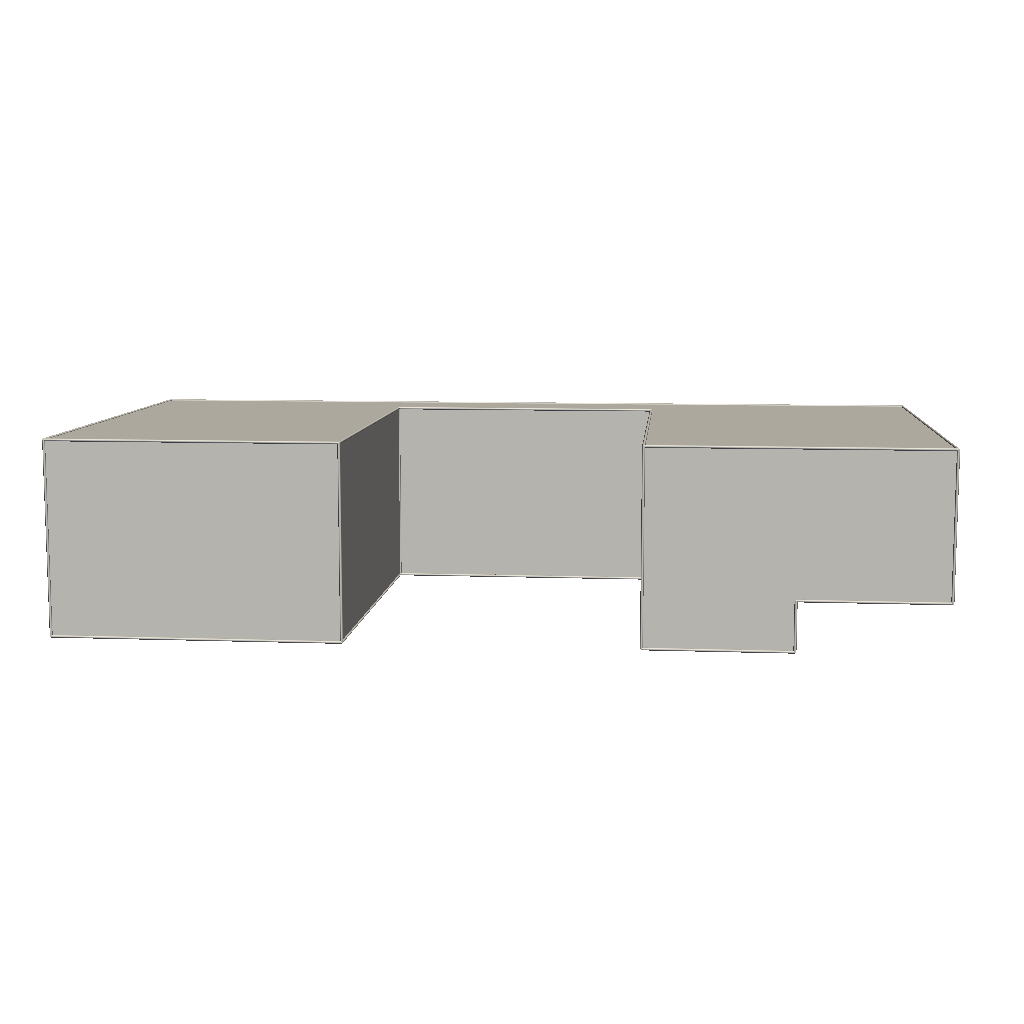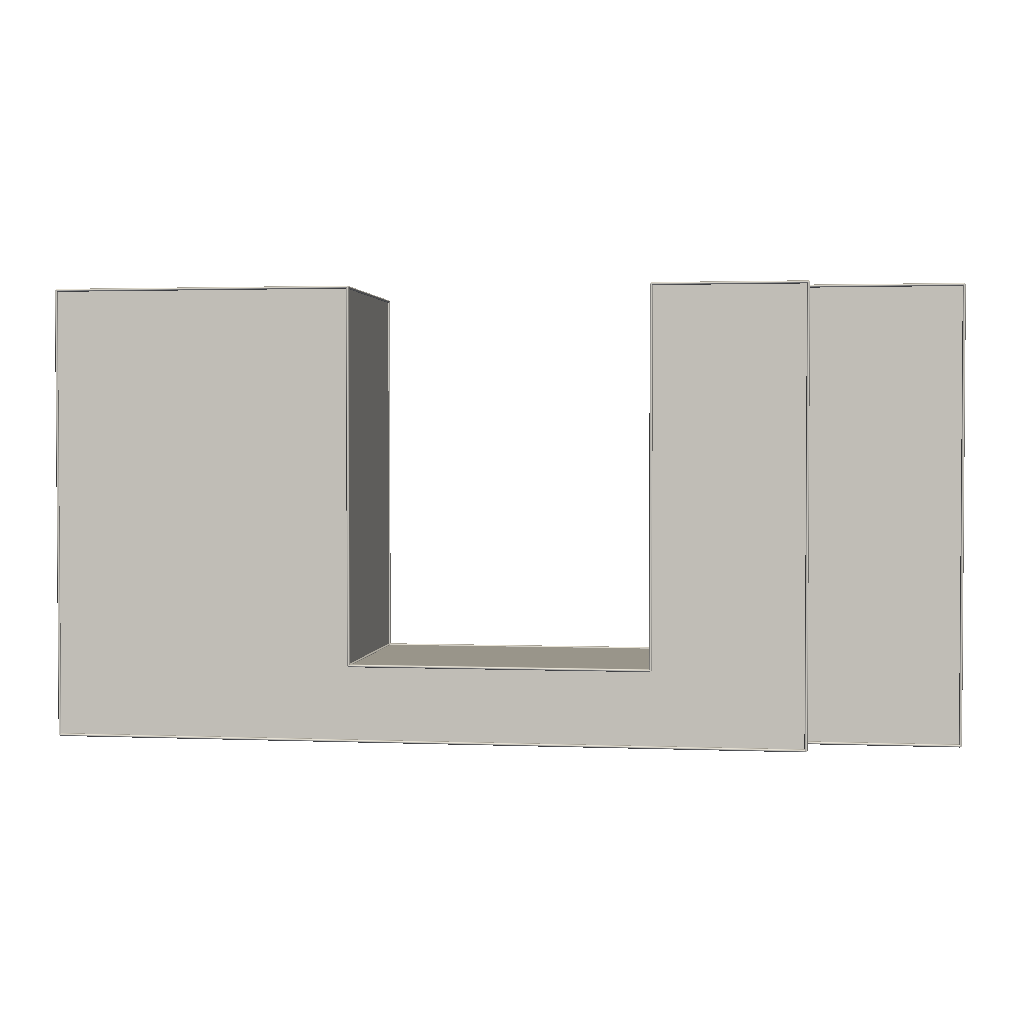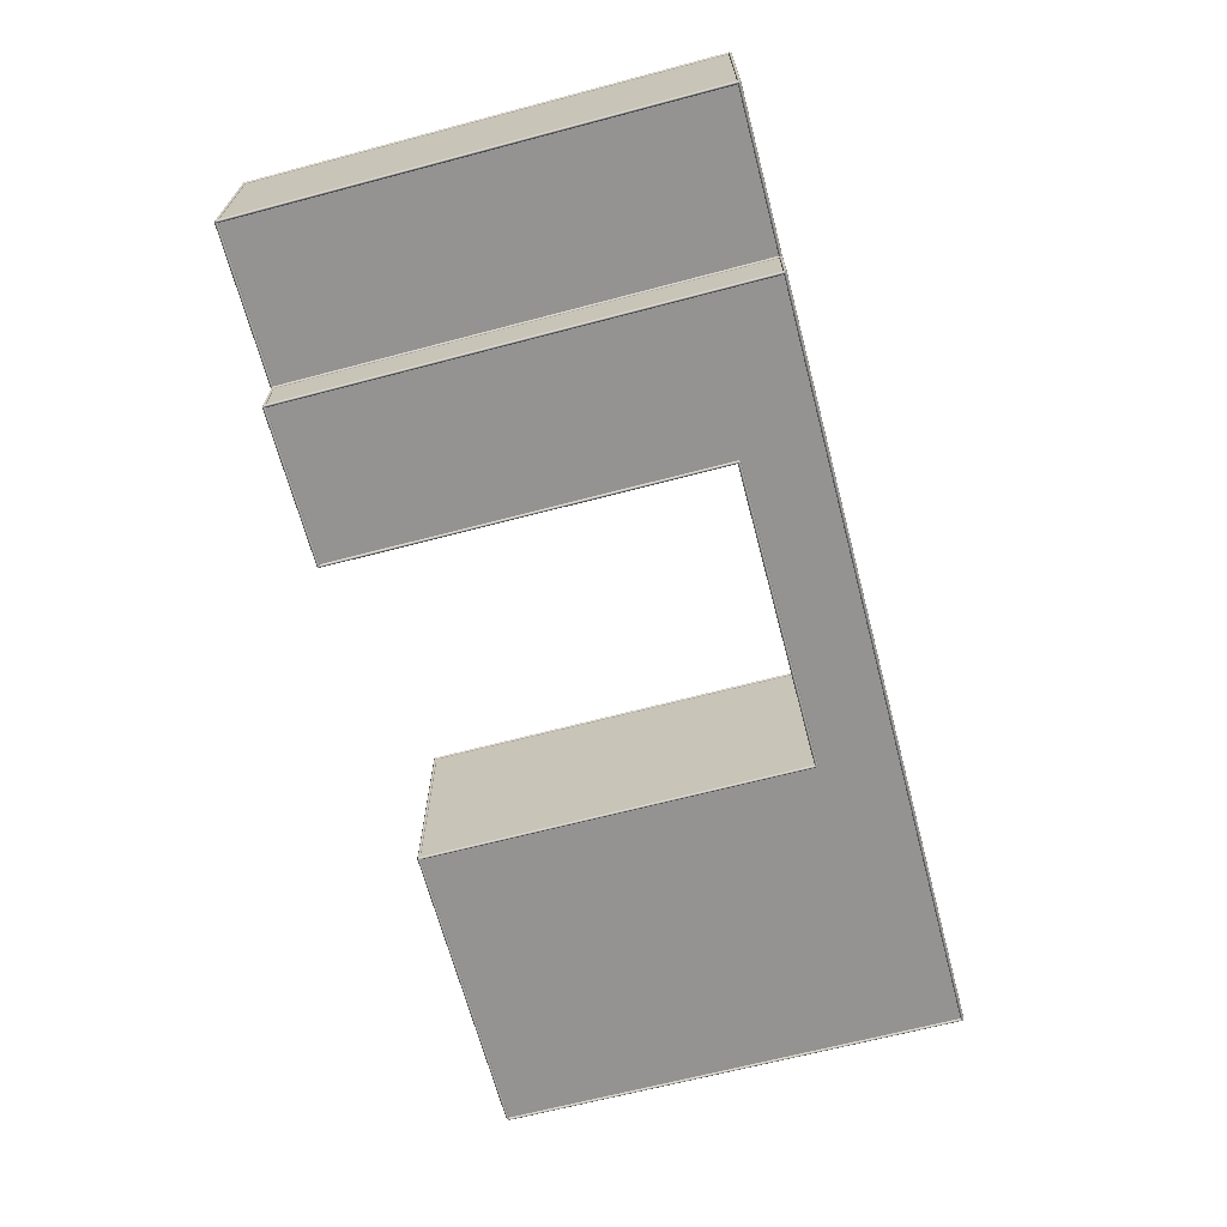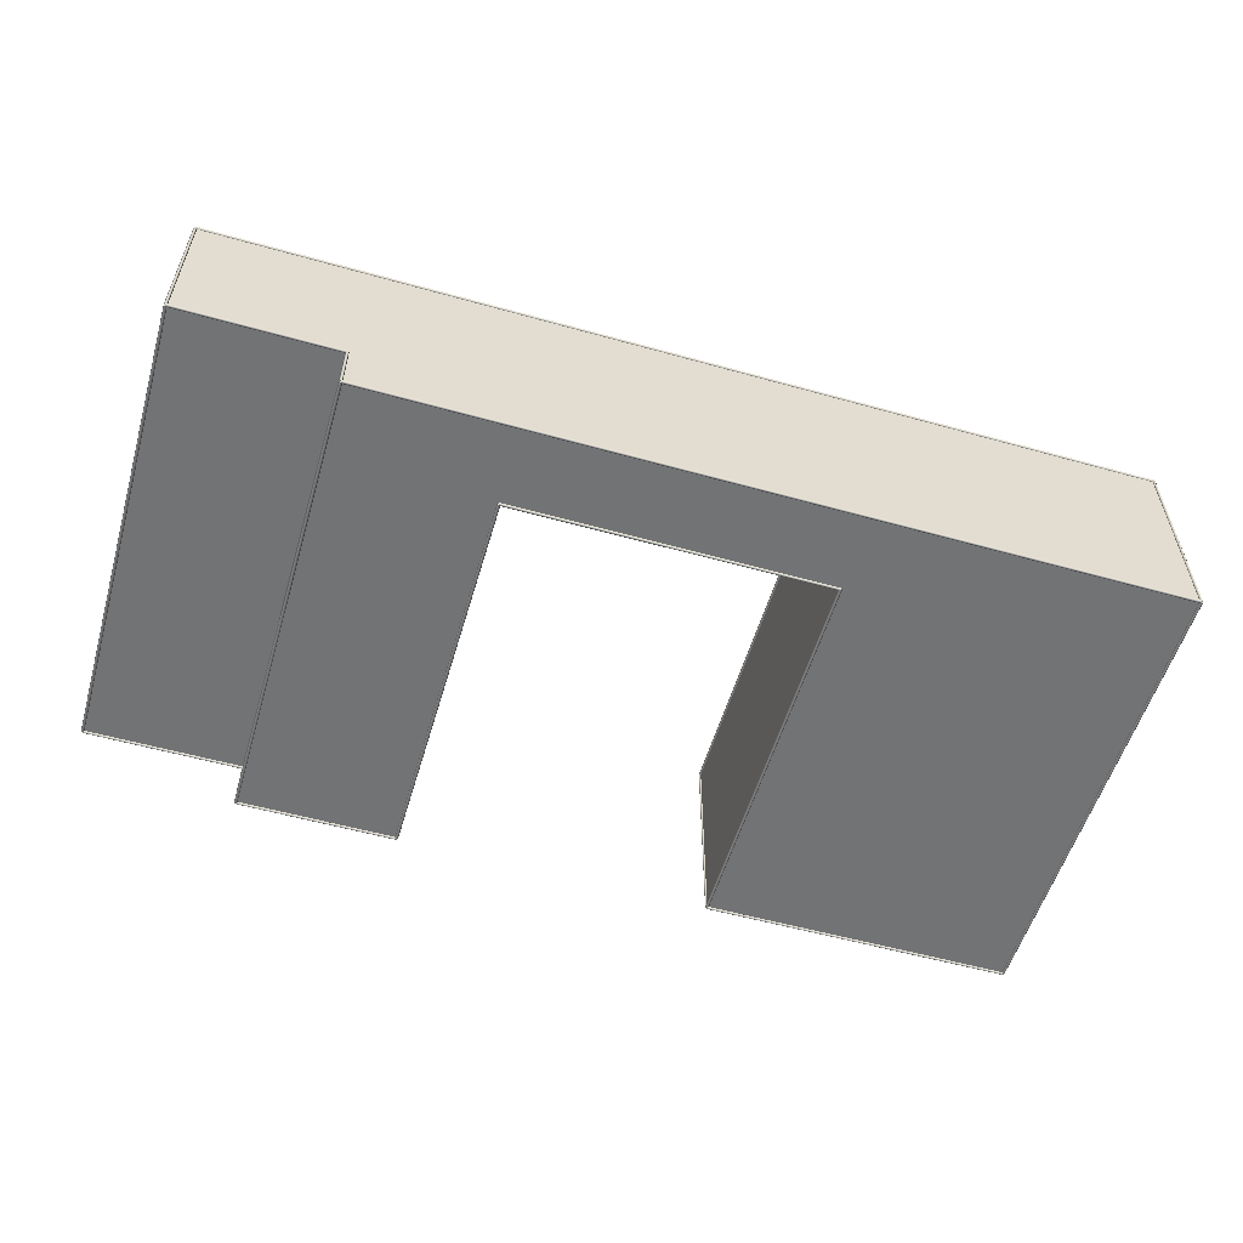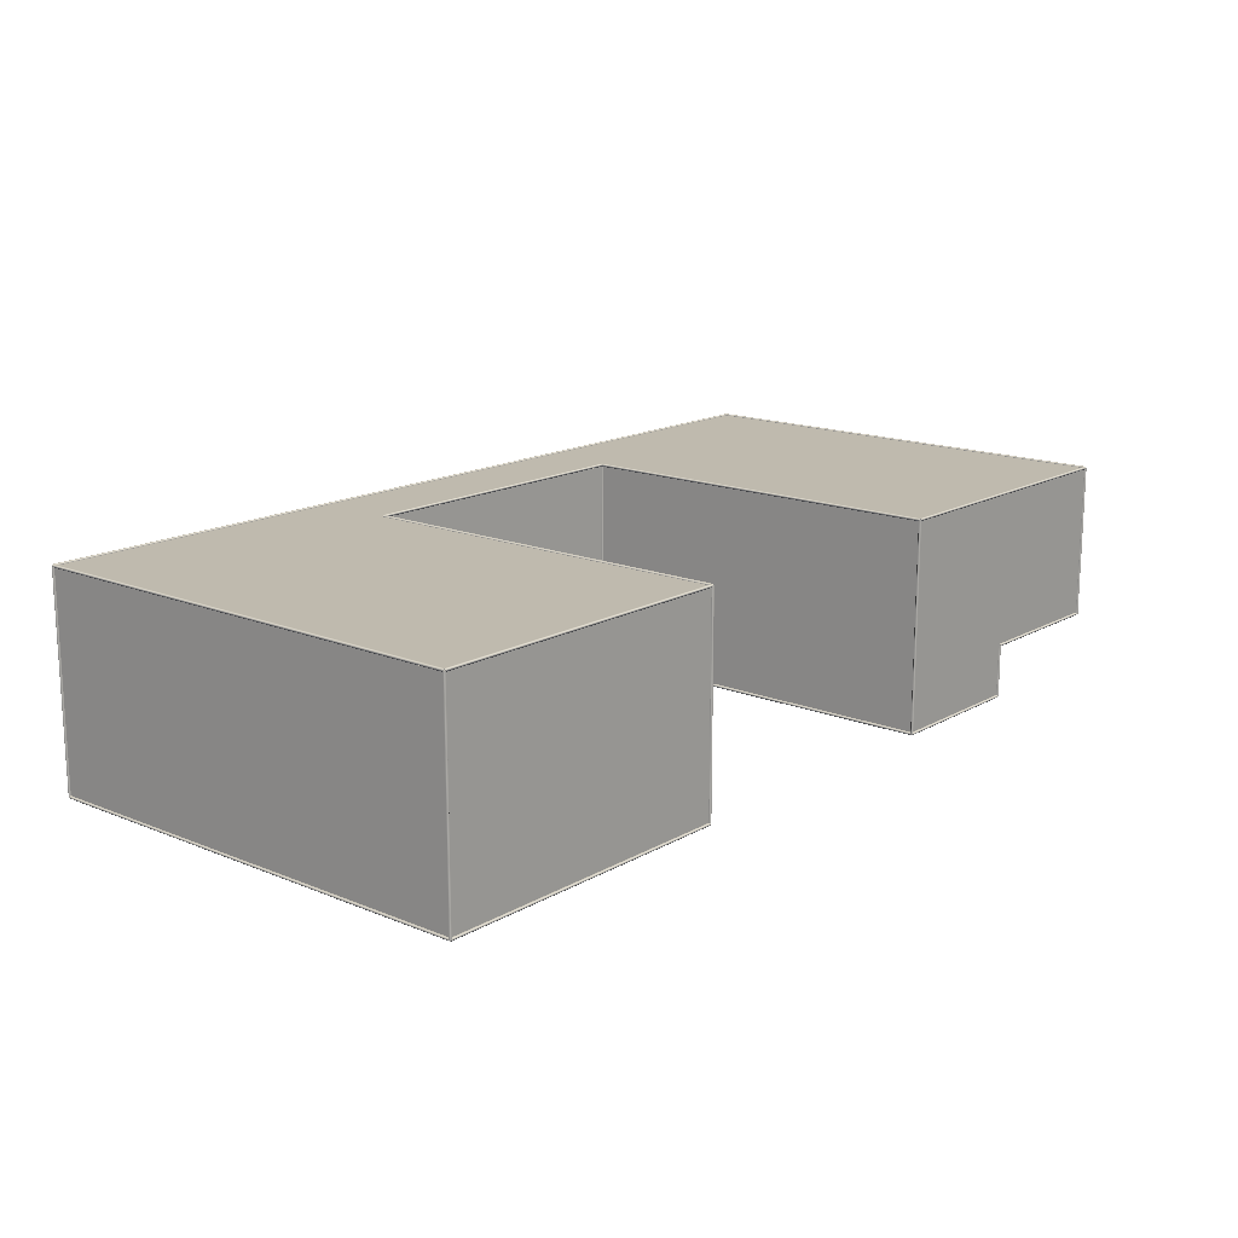
<metadata>
{"format":"obj","ext":"obj","renderer":"f3d","projection":"perspective","resolution":1024,"background":"white","views":[{"elev":8.6,"azim":5.5,"up":"+Y"},{"elev":2.1,"azim":8.0,"up":"+Z"},{"elev":-66.8,"azim":104.8,"up":"+Y"},{"elev":-55.7,"azim":163.6,"up":"+Y"},{"elev":15.7,"azim":-49.6,"up":"+Y"}]}
</metadata>
<code>
o
g Group10
v -28.79 0.3261 14.78
v -28.79 0.3261 14.58
v -28.79 0.2261 14.68
f 1 2 3
v -28.79 0.4261 14.68
f 2 1 4
v -8.79 0.3261 14.58
v -8.79 0.3261 14.78
v -8.79 0.2261 14.68
f 5 6 7
v -8.79 0.4261 14.68
f 6 5 8
f 1 8 4
f 8 1 6
f 7 1 3
f 1 7 6
f 7 2 5
f 2 7 3
f 8 2 4
f 2 8 5
g Group11
v 11.21 13.74 -10.22
v 11.21 13.74 -10.42
v 11.21 13.84 -10.32
f 9 10 11
v 11.21 13.64 -10.32
f 10 9 12
v -8.79 13.74 -10.42
v -8.79 13.74 -10.22
v -8.79 13.84 -10.32
f 13 14 15
v -8.79 13.64 -10.32
f 14 13 16
f 9 16 12
f 16 9 14
f 15 9 11
f 9 15 14
f 15 10 13
f 10 15 11
f 16 10 12
f 10 16 13
g Group12
v 11.21 13.84 14.68
v 11.21 13.64 14.68
v 11.31 13.74 14.68
f 17 18 19
v 11.11 13.74 14.68
f 18 17 20
v 11.21 13.64 -10.32
v 11.21 13.84 -10.32
v 11.31 13.74 -10.32
f 21 22 23
v 11.11 13.74 -10.32
f 22 21 24
f 17 24 20
f 24 17 22
f 23 17 19
f 17 23 22
f 23 18 21
f 18 23 19
f 24 18 20
f 18 24 21
g Group13
v 31.21 3.74 14.78
v 31.21 3.74 14.58
v 31.31 3.74 14.68
f 25 26 27
v 31.11 3.74 14.68
f 26 25 28
v 31.21 13.74 14.58
v 31.21 13.74 14.78
v 31.31 13.74 14.68
f 29 30 31
v 31.11 13.74 14.68
f 30 29 32
f 25 32 28
f 32 25 30
f 31 25 27
f 25 31 30
f 31 26 29
f 26 31 27
f 32 26 28
f 26 32 29
g Group14
v 31.21 13.74 14.78
v 31.21 13.74 14.58
v 31.21 13.84 14.68
f 33 34 35
v 31.21 13.64 14.68
f 34 33 36
v 11.21 13.74 14.58
v 11.21 13.74 14.78
v 11.21 13.84 14.68
f 37 38 39
v 11.21 13.64 14.68
f 38 37 40
f 33 40 36
f 40 33 38
f 39 33 35
f 33 39 38
f 39 34 37
f 34 39 35
f 40 34 36
f 34 40 37
g Group15
v 11.21 0.3261 14.78
v 11.21 0.3261 14.58
v 11.21 0.2261 14.68
f 41 42 43
v 11.21 0.4261 14.68
f 42 41 44
v 21.21 0.3261 14.58
v 21.21 0.3261 14.78
v 21.21 0.2261 14.68
f 45 46 47
v 21.21 0.4261 14.68
f 46 45 48
f 41 48 44
f 48 41 46
f 47 41 43
f 41 47 46
f 47 42 45
f 42 47 43
f 48 42 44
f 42 48 45
g Group16
v -8.79 13.74 14.78
v -8.79 13.74 14.58
v -8.89 13.74 14.68
f 49 50 51
v -8.69 13.74 14.68
f 50 49 52
v -8.79 0.3261 14.58
v -8.79 0.3261 14.78
v -8.89 0.3261 14.68
f 53 54 55
v -8.69 0.3261 14.68
f 54 53 56
f 49 56 52
f 56 49 54
f 55 49 51
f 49 55 54
f 55 50 53
f 50 55 51
f 56 50 52
f 50 56 53
g Group17
v 31.21 3.74 -15.22
v 31.21 3.74 -15.42
v 31.31 3.74 -15.32
f 57 58 59
v 31.11 3.74 -15.32
f 58 57 60
v 31.21 13.74 -15.42
v 31.21 13.74 -15.22
v 31.31 13.74 -15.32
f 61 62 63
v 31.11 13.74 -15.32
f 62 61 64
f 57 64 60
f 64 57 62
f 63 57 59
f 57 63 62
f 63 58 61
f 58 63 59
f 64 58 60
f 58 64 61
g Group18
v -8.79 0.3261 -10.22
v -8.79 0.3261 -10.42
v -8.79 0.2261 -10.32
f 65 66 67
v -8.79 0.4261 -10.32
f 66 65 68
v 11.21 0.3261 -10.42
v 11.21 0.3261 -10.22
v 11.21 0.2261 -10.32
f 69 70 71
v 11.21 0.4261 -10.32
f 70 69 72
f 65 72 68
f 72 65 70
f 71 65 67
f 65 71 70
f 71 66 69
f 66 71 67
f 72 66 68
f 66 72 69
g Group19
v 31.21 13.84 -15.32
v 31.21 13.64 -15.32
v 31.11 13.74 -15.32
f 73 74 75
v 31.31 13.74 -15.32
f 74 73 76
v 31.21 13.64 14.68
v 31.21 13.84 14.68
v 31.11 13.74 14.68
f 77 78 79
v 31.31 13.74 14.68
f 78 77 80
f 73 80 76
f 80 73 78
f 79 73 75
f 73 79 78
f 79 74 77
f 74 79 75
f 80 74 76
f 74 80 77
g Group2
v 21.21 0.3261 -15.22
v 21.21 0.3261 -15.42
v 21.21 0.4261 -15.32
f 81 82 83
v 21.21 0.2261 -15.32
f 82 81 84
v -28.79 0.3261 -15.42
v -28.79 0.3261 -15.22
v -28.79 0.4261 -15.32
f 85 86 87
v -28.79 0.2261 -15.32
f 86 85 88
f 81 88 84
f 88 81 86
f 87 81 83
f 81 87 86
f 87 82 85
f 82 87 83
f 88 82 84
f 82 88 85
g Group20
v 21.21 0.4261 14.68
v 21.21 0.2261 14.68
v 21.31 0.3261 14.68
f 89 90 91
v 21.11 0.3261 14.68
f 90 89 92
v 21.21 0.2261 -15.32
v 21.21 0.4261 -15.32
v 21.31 0.3261 -15.32
f 93 94 95
v 21.11 0.3261 -15.32
f 94 93 96
f 89 96 92
f 96 89 94
f 95 89 91
f 89 95 94
f 95 90 93
f 90 95 91
f 96 90 92
f 90 96 93
g Group21
v 31.21 13.74 -15.22
v 31.21 13.74 -15.42
v 31.21 13.84 -15.32
f 97 98 99
v 31.21 13.64 -15.32
f 98 97 100
v -28.79 13.74 -15.42
v -28.79 13.74 -15.22
v -28.79 13.84 -15.32
f 101 102 103
v -28.79 13.64 -15.32
f 102 101 104
f 97 104 100
f 104 97 102
f 103 97 99
f 97 103 102
f 103 98 101
f 98 103 99
f 104 98 100
f 98 104 101
g Group22
v 21.21 0.3261 -15.22
v 21.21 0.3261 -15.42
v 21.31 0.3261 -15.32
f 105 106 107
v 21.11 0.3261 -15.32
f 106 105 108
v 21.21 3.74 -15.42
v 21.21 3.74 -15.22
v 21.31 3.74 -15.32
f 109 110 111
v 21.11 3.74 -15.32
f 110 109 112
f 105 112 108
f 112 105 110
f 111 105 107
f 105 111 110
f 111 106 109
f 106 111 107
f 112 106 108
f 106 112 109
g Group23
v 11.21 0.3261 14.78
v 11.21 0.3261 14.58
v 11.31 0.3261 14.68
f 113 114 115
v 11.11 0.3261 14.68
f 114 113 116
v 11.21 13.74 14.58
v 11.21 13.74 14.78
v 11.31 13.74 14.68
f 117 118 119
v 11.11 13.74 14.68
f 118 117 120
f 113 120 116
f 120 113 118
f 119 113 115
f 113 119 118
f 119 114 117
f 114 119 115
f 120 114 116
f 114 120 117
g Group24
v -28.79 13.74 -15.22
v -28.79 13.74 -15.42
v -28.89 13.74 -15.32
f 121 122 123
v -28.69 13.74 -15.32
f 122 121 124
v -28.79 0.3261 -15.42
v -28.79 0.3261 -15.22
v -28.89 0.3261 -15.32
f 125 126 127
v -28.69 0.3261 -15.32
f 126 125 128
f 121 128 124
f 128 121 126
f 127 121 123
f 121 127 126
f 127 122 125
f 122 127 123
f 128 122 124
f 122 128 125
g Group25
v 21.21 0.3261 14.78
v 21.21 0.3261 14.58
v 21.31 0.3261 14.68
f 129 130 131
v 21.11 0.3261 14.68
f 130 129 132
v 21.21 3.74 14.58
v 21.21 3.74 14.78
v 21.31 3.74 14.68
f 133 134 135
v 21.11 3.74 14.68
f 134 133 136
f 129 136 132
f 136 129 134
f 135 129 131
f 129 135 134
f 135 130 133
f 130 135 131
f 136 130 132
f 130 136 133
g Group26
v -28.79 0.4261 14.68
v -28.79 0.2261 14.68
v -28.69 0.3261 14.68
f 137 138 139
v -28.89 0.3261 14.68
f 138 137 140
v -28.79 0.2261 -15.32
v -28.79 0.4261 -15.32
v -28.69 0.3261 -15.32
f 141 142 143
v -28.89 0.3261 -15.32
f 142 141 144
f 137 144 140
f 144 137 142
f 143 137 139
f 137 143 142
f 143 138 141
f 138 143 139
f 144 138 140
f 138 144 141
g Group27
v -28.79 13.74 14.78
v -28.79 13.74 14.58
v -28.89 13.74 14.68
f 145 146 147
v -28.69 13.74 14.68
f 146 145 148
v -28.79 0.3261 14.58
v -28.79 0.3261 14.78
v -28.89 0.3261 14.68
f 149 150 151
v -28.69 0.3261 14.68
f 150 149 152
f 145 152 148
f 152 145 150
f 151 145 147
f 145 151 150
f 151 146 149
f 146 151 147
f 152 146 148
f 146 152 149
g Group28
v -28.79 13.84 -15.32
v -28.79 13.64 -15.32
v -28.89 13.74 -15.32
f 153 154 155
v -28.69 13.74 -15.32
f 154 153 156
v -28.79 13.64 14.68
v -28.79 13.84 14.68
v -28.89 13.74 14.68
f 157 158 159
v -28.69 13.74 14.68
f 158 157 160
f 153 160 156
f 160 153 158
f 159 153 155
f 153 159 158
f 159 154 157
f 154 159 155
f 160 154 156
f 154 160 157
g Group29
v 31.21 3.84 14.68
v 31.21 3.64 14.68
v 31.31 3.74 14.68
f 161 162 163
v 31.11 3.74 14.68
f 162 161 164
v 31.21 3.64 -15.32
v 31.21 3.84 -15.32
v 31.31 3.74 -15.32
f 165 166 167
v 31.11 3.74 -15.32
f 166 165 168
f 161 168 164
f 168 161 166
f 167 161 163
f 161 167 166
f 167 162 165
f 162 167 163
f 168 162 164
f 162 168 165
g Group3
v 11.21 0.3261 -10.22
v 11.21 0.3261 -10.42
v 11.31 0.3261 -10.32
f 169 170 171
v 11.11 0.3261 -10.32
f 170 169 172
v 11.21 13.74 -10.42
v 11.21 13.74 -10.22
v 11.31 13.74 -10.32
f 173 174 175
v 11.11 13.74 -10.32
f 174 173 176
f 169 176 172
f 176 169 174
f 175 169 171
f 169 175 174
f 175 170 173
f 170 175 171
f 176 170 172
f 170 176 173
g Group30
v 21.21 3.74 -15.22
v 21.21 3.74 -15.42
v 21.21 3.64 -15.32
f 177 178 179
v 21.21 3.84 -15.32
f 178 177 180
v 31.21 3.74 -15.42
v 31.21 3.74 -15.22
v 31.21 3.64 -15.32
f 181 182 183
v 31.21 3.84 -15.32
f 182 181 184
f 177 184 180
f 184 177 182
f 183 177 179
f 177 183 182
f 183 178 181
f 178 183 179
f 184 178 180
f 178 184 181
g Group31
v 21.21 3.84 14.68
v 21.21 3.64 14.68
v 21.31 3.74 14.68
f 185 186 187
v 21.11 3.74 14.68
f 186 185 188
v 21.21 3.64 -15.32
v 21.21 3.84 -15.32
v 21.31 3.74 -15.32
f 189 190 191
v 21.11 3.74 -15.32
f 190 189 192
f 185 192 188
f 192 185 190
f 191 185 187
f 185 191 190
f 191 186 189
f 186 191 187
f 192 186 188
f 186 192 189
g Group32
v -28.79 13.74 14.68
v -28.79 0.3261 -15.32
v -28.79 0.3261 14.68
f 193 194 195
v -28.79 13.74 -15.32
f 194 193 196
v -8.79 13.74 -10.32
v 31.21 13.74 -15.32
f 196 197 198
f 197 196 193
v -8.79 13.74 14.68
f 197 193 199
v -18.79 13.74 14.68
f 199 193 200
v 11.21 13.74 -10.32
v 31.21 13.74 14.68
f 198 201 202
f 201 198 197
v 11.21 13.74 14.68
f 202 201 203
v 21.21 0.3261 -15.32
v 21.21 3.74 -15.32
f 204 194 205
f 198 194 196
f 194 198 205
v 31.21 3.74 -15.32
f 205 198 206
v 31.21 3.74 14.68
f 198 207 206
f 207 198 202
v -8.79 0.3261 14.68
f 208 193 195
f 193 208 200
f 200 208 199
v 11.21 0.3261 -10.32
v 11.21 0.3261 14.68
f 203 209 210
f 209 203 201
v -8.79 0.3261 -10.32
f 211 199 208
f 199 211 197
f 209 197 211
f 197 209 201
f 207 205 206
v 21.21 3.74 14.68
f 205 207 212
v 21.21 0.3261 14.68
f 205 213 204
f 213 205 212
f 210 202 203
f 202 210 212
f 212 210 213
f 202 212 207
f 213 209 204
f 209 213 210
f 194 211 195
f 211 194 204
f 211 204 209
f 195 211 208
v -8.79 13.74 -10.22
v -8.79 13.74 -10.42
v -8.89 13.74 -10.32
f 214 215 216
v -8.69 13.74 -10.32
f 215 214 217
v -8.79 0.3261 -10.42
v -8.79 0.3261 -10.22
v -8.89 0.3261 -10.32
f 218 219 220
v -8.69 0.3261 -10.32
f 219 218 221
f 214 221 217
f 221 214 219
f 220 214 216
f 214 220 219
f 220 215 218
f 215 220 216
f 221 215 217
f 215 221 218
g Group4
v 11.21 0.4261 -10.32
v 11.21 0.2261 -10.32
v 11.11 0.3261 -10.32
f 222 223 224
v 11.31 0.3261 -10.32
f 223 222 225
v 11.21 0.2261 14.68
v 11.21 0.4261 14.68
v 11.11 0.3261 14.68
f 226 227 228
v 11.31 0.3261 14.68
f 227 226 229
f 222 229 225
f 229 222 227
f 228 222 224
f 222 228 227
f 228 223 226
f 223 228 224
f 229 223 225
f 223 229 226
g Group5
v -8.79 0.4261 14.68
v -8.79 0.2261 14.68
v -8.69 0.3261 14.68
f 230 231 232
v -8.89 0.3261 14.68
f 231 230 233
v -8.79 0.2261 -10.32
v -8.79 0.4261 -10.32
v -8.69 0.3261 -10.32
f 234 235 236
v -8.89 0.3261 -10.32
f 235 234 237
f 230 237 233
f 237 230 235
f 236 230 232
f 230 236 235
f 236 231 234
f 231 236 232
f 237 231 233
f 231 237 234
g Group6
v -8.79 13.74 14.78
v -8.79 13.74 14.58
v -8.79 13.84 14.68
f 238 239 240
v -8.79 13.64 14.68
f 239 238 241
v -18.79 13.74 14.58
v -18.79 13.74 14.78
v -18.79 13.84 14.68
f 242 243 244
v -18.79 13.64 14.68
f 243 242 245
f 238 245 241
f 245 238 243
f 244 238 240
f 238 244 243
f 244 239 242
f 239 244 240
f 245 239 241
f 239 245 242
g Group7
v 21.21 3.74 14.78
v 21.21 3.74 14.58
v 21.21 3.64 14.68
f 246 247 248
v 21.21 3.84 14.68
f 247 246 249
v 31.21 3.74 14.58
v 31.21 3.74 14.78
v 31.21 3.64 14.68
f 250 251 252
v 31.21 3.84 14.68
f 251 250 253
f 246 253 249
f 253 246 251
f 252 246 248
f 246 252 251
f 252 247 250
f 247 252 248
f 253 247 249
f 247 253 250
g Group8
v -18.79 13.74 14.78
v -18.79 13.74 14.58
v -18.79 13.84 14.68
f 254 255 256
v -18.79 13.64 14.68
f 255 254 257
v -28.79 13.74 14.58
v -28.79 13.74 14.78
v -28.79 13.84 14.68
f 258 259 260
v -28.79 13.64 14.68
f 259 258 261
f 254 261 257
f 261 254 259
f 260 254 256
f 254 260 259
f 260 255 258
f 255 260 256
f 261 255 257
f 255 261 258
g Group9
v -8.79 13.84 14.68
v -8.79 13.64 14.68
v -8.69 13.74 14.68
f 262 263 264
v -8.89 13.74 14.68
f 263 262 265
v -8.79 13.64 -10.32
v -8.79 13.84 -10.32
v -8.69 13.74 -10.32
f 266 267 268
v -8.89 13.74 -10.32
f 267 266 269
f 262 269 265
f 269 262 267
f 268 262 264
f 262 268 267
f 268 263 266
f 263 268 264
f 269 263 265
f 263 269 266

</code>
